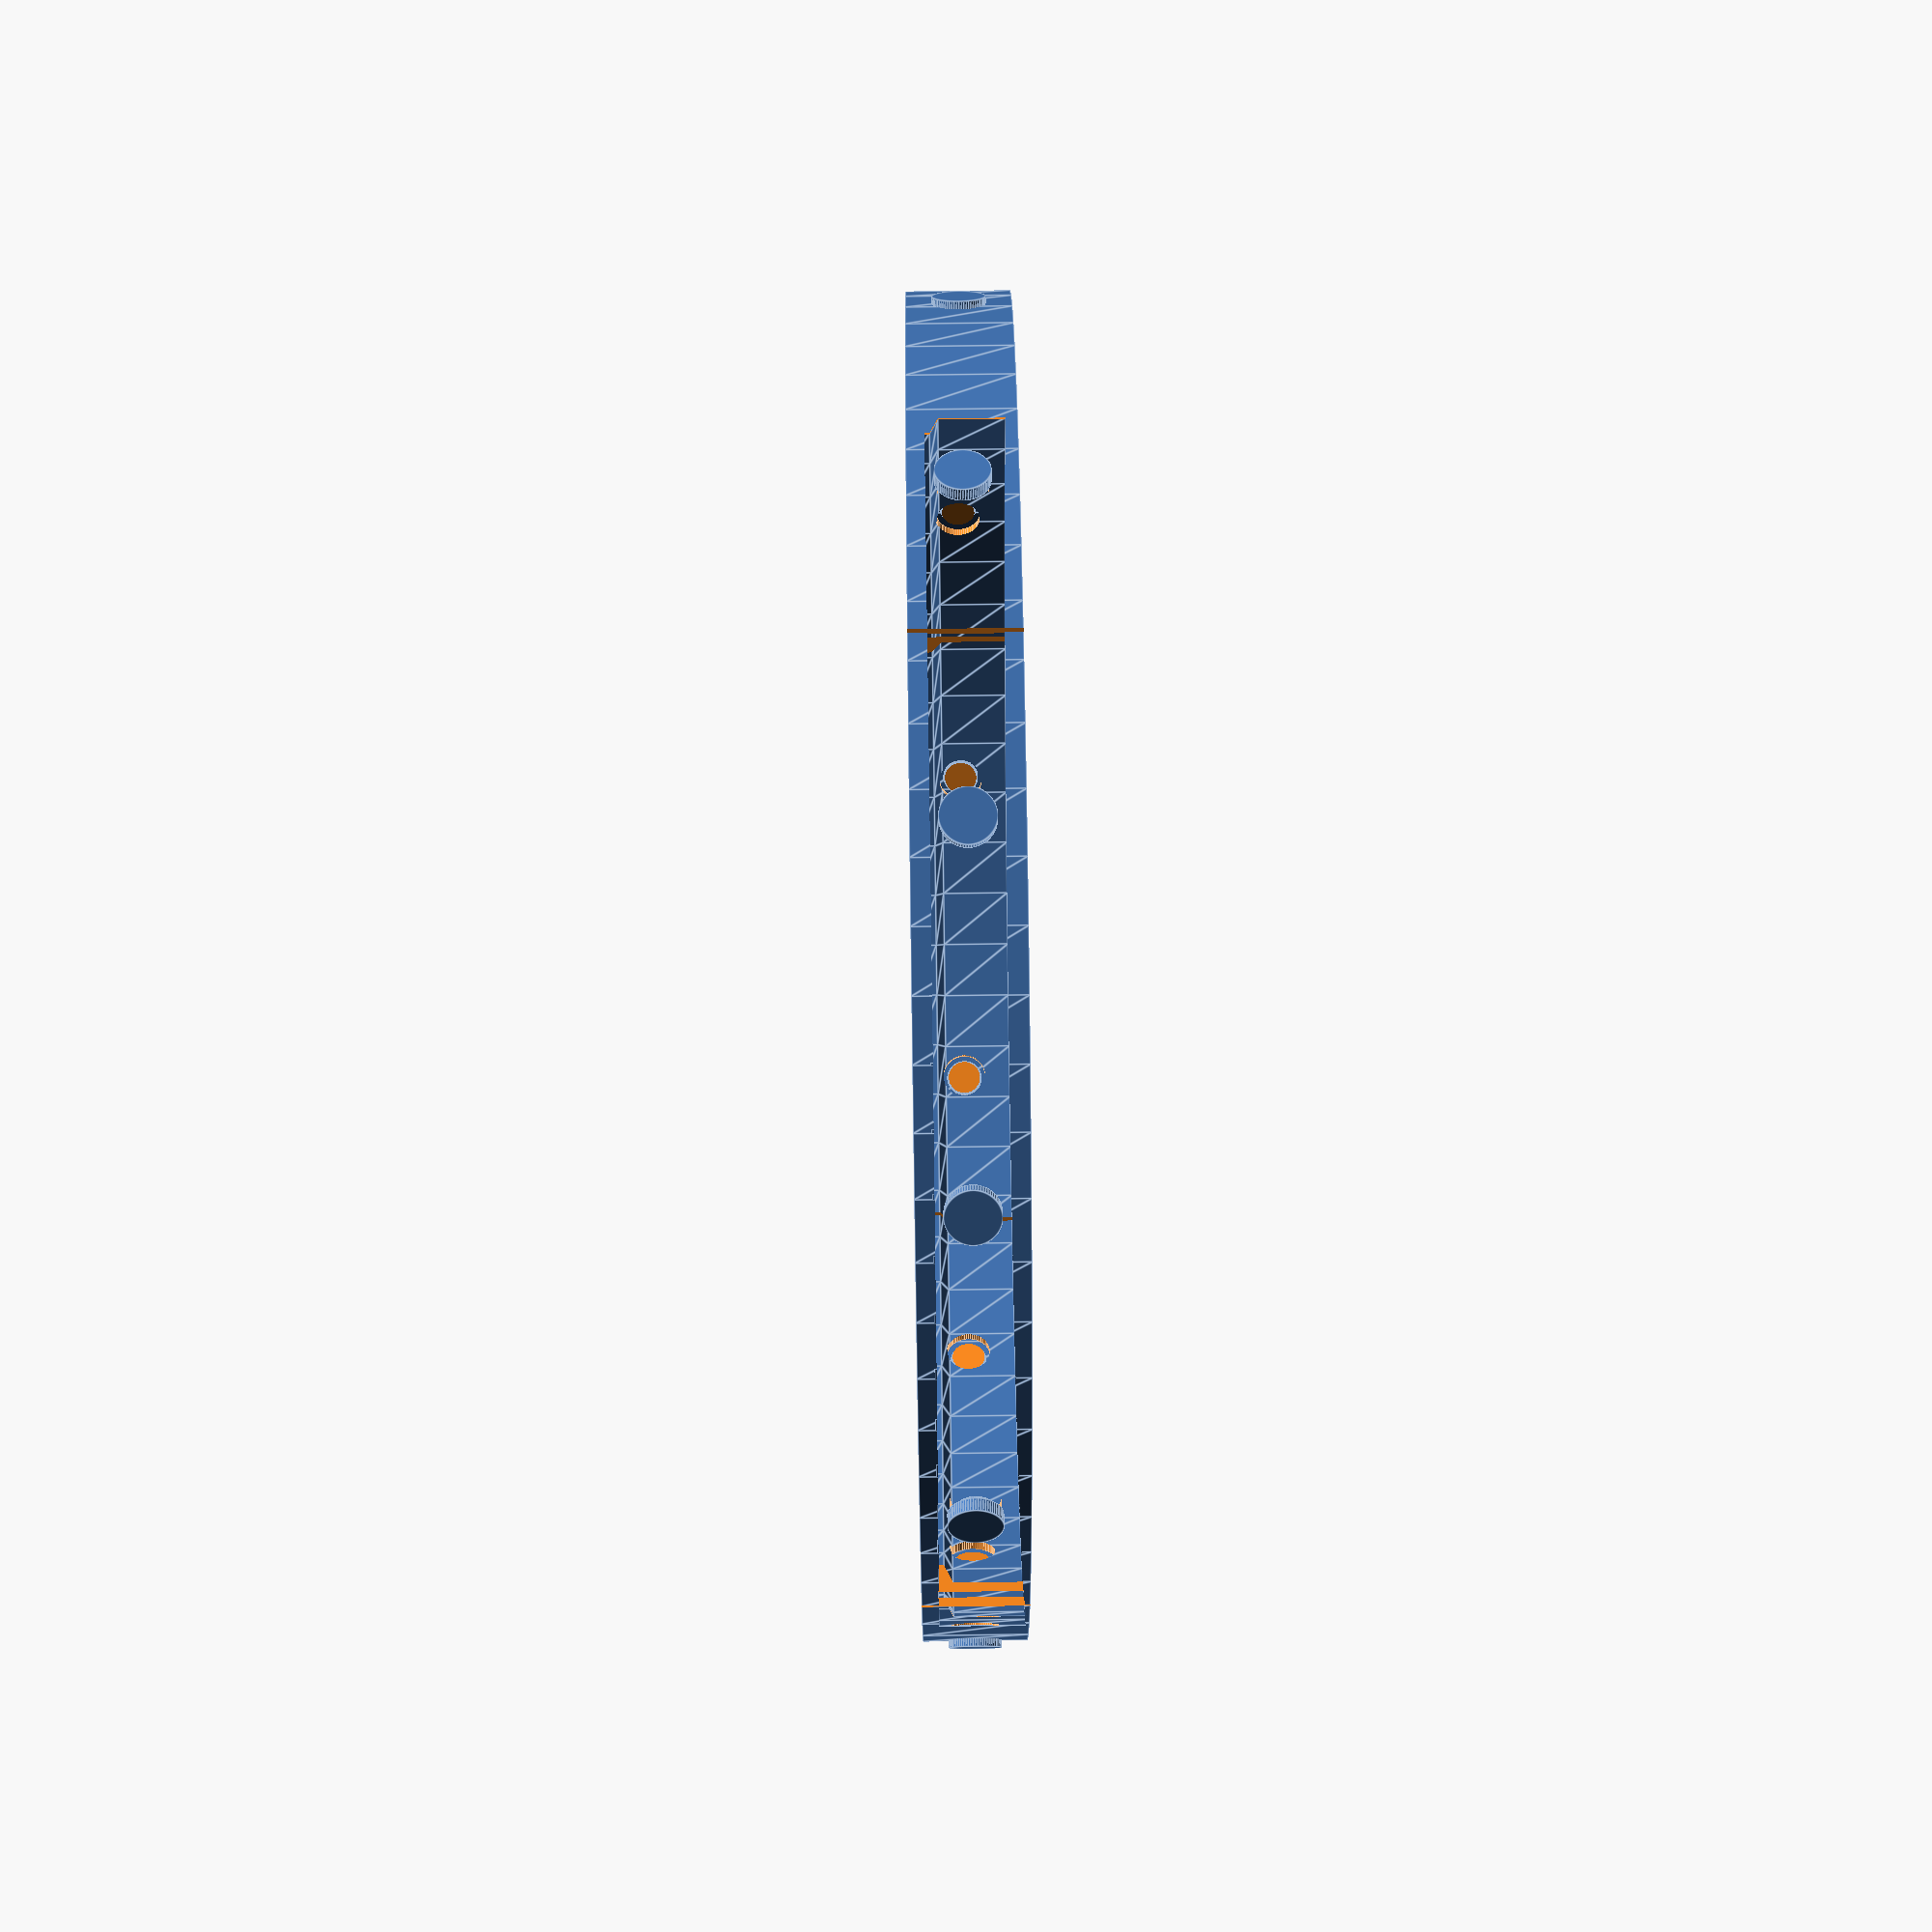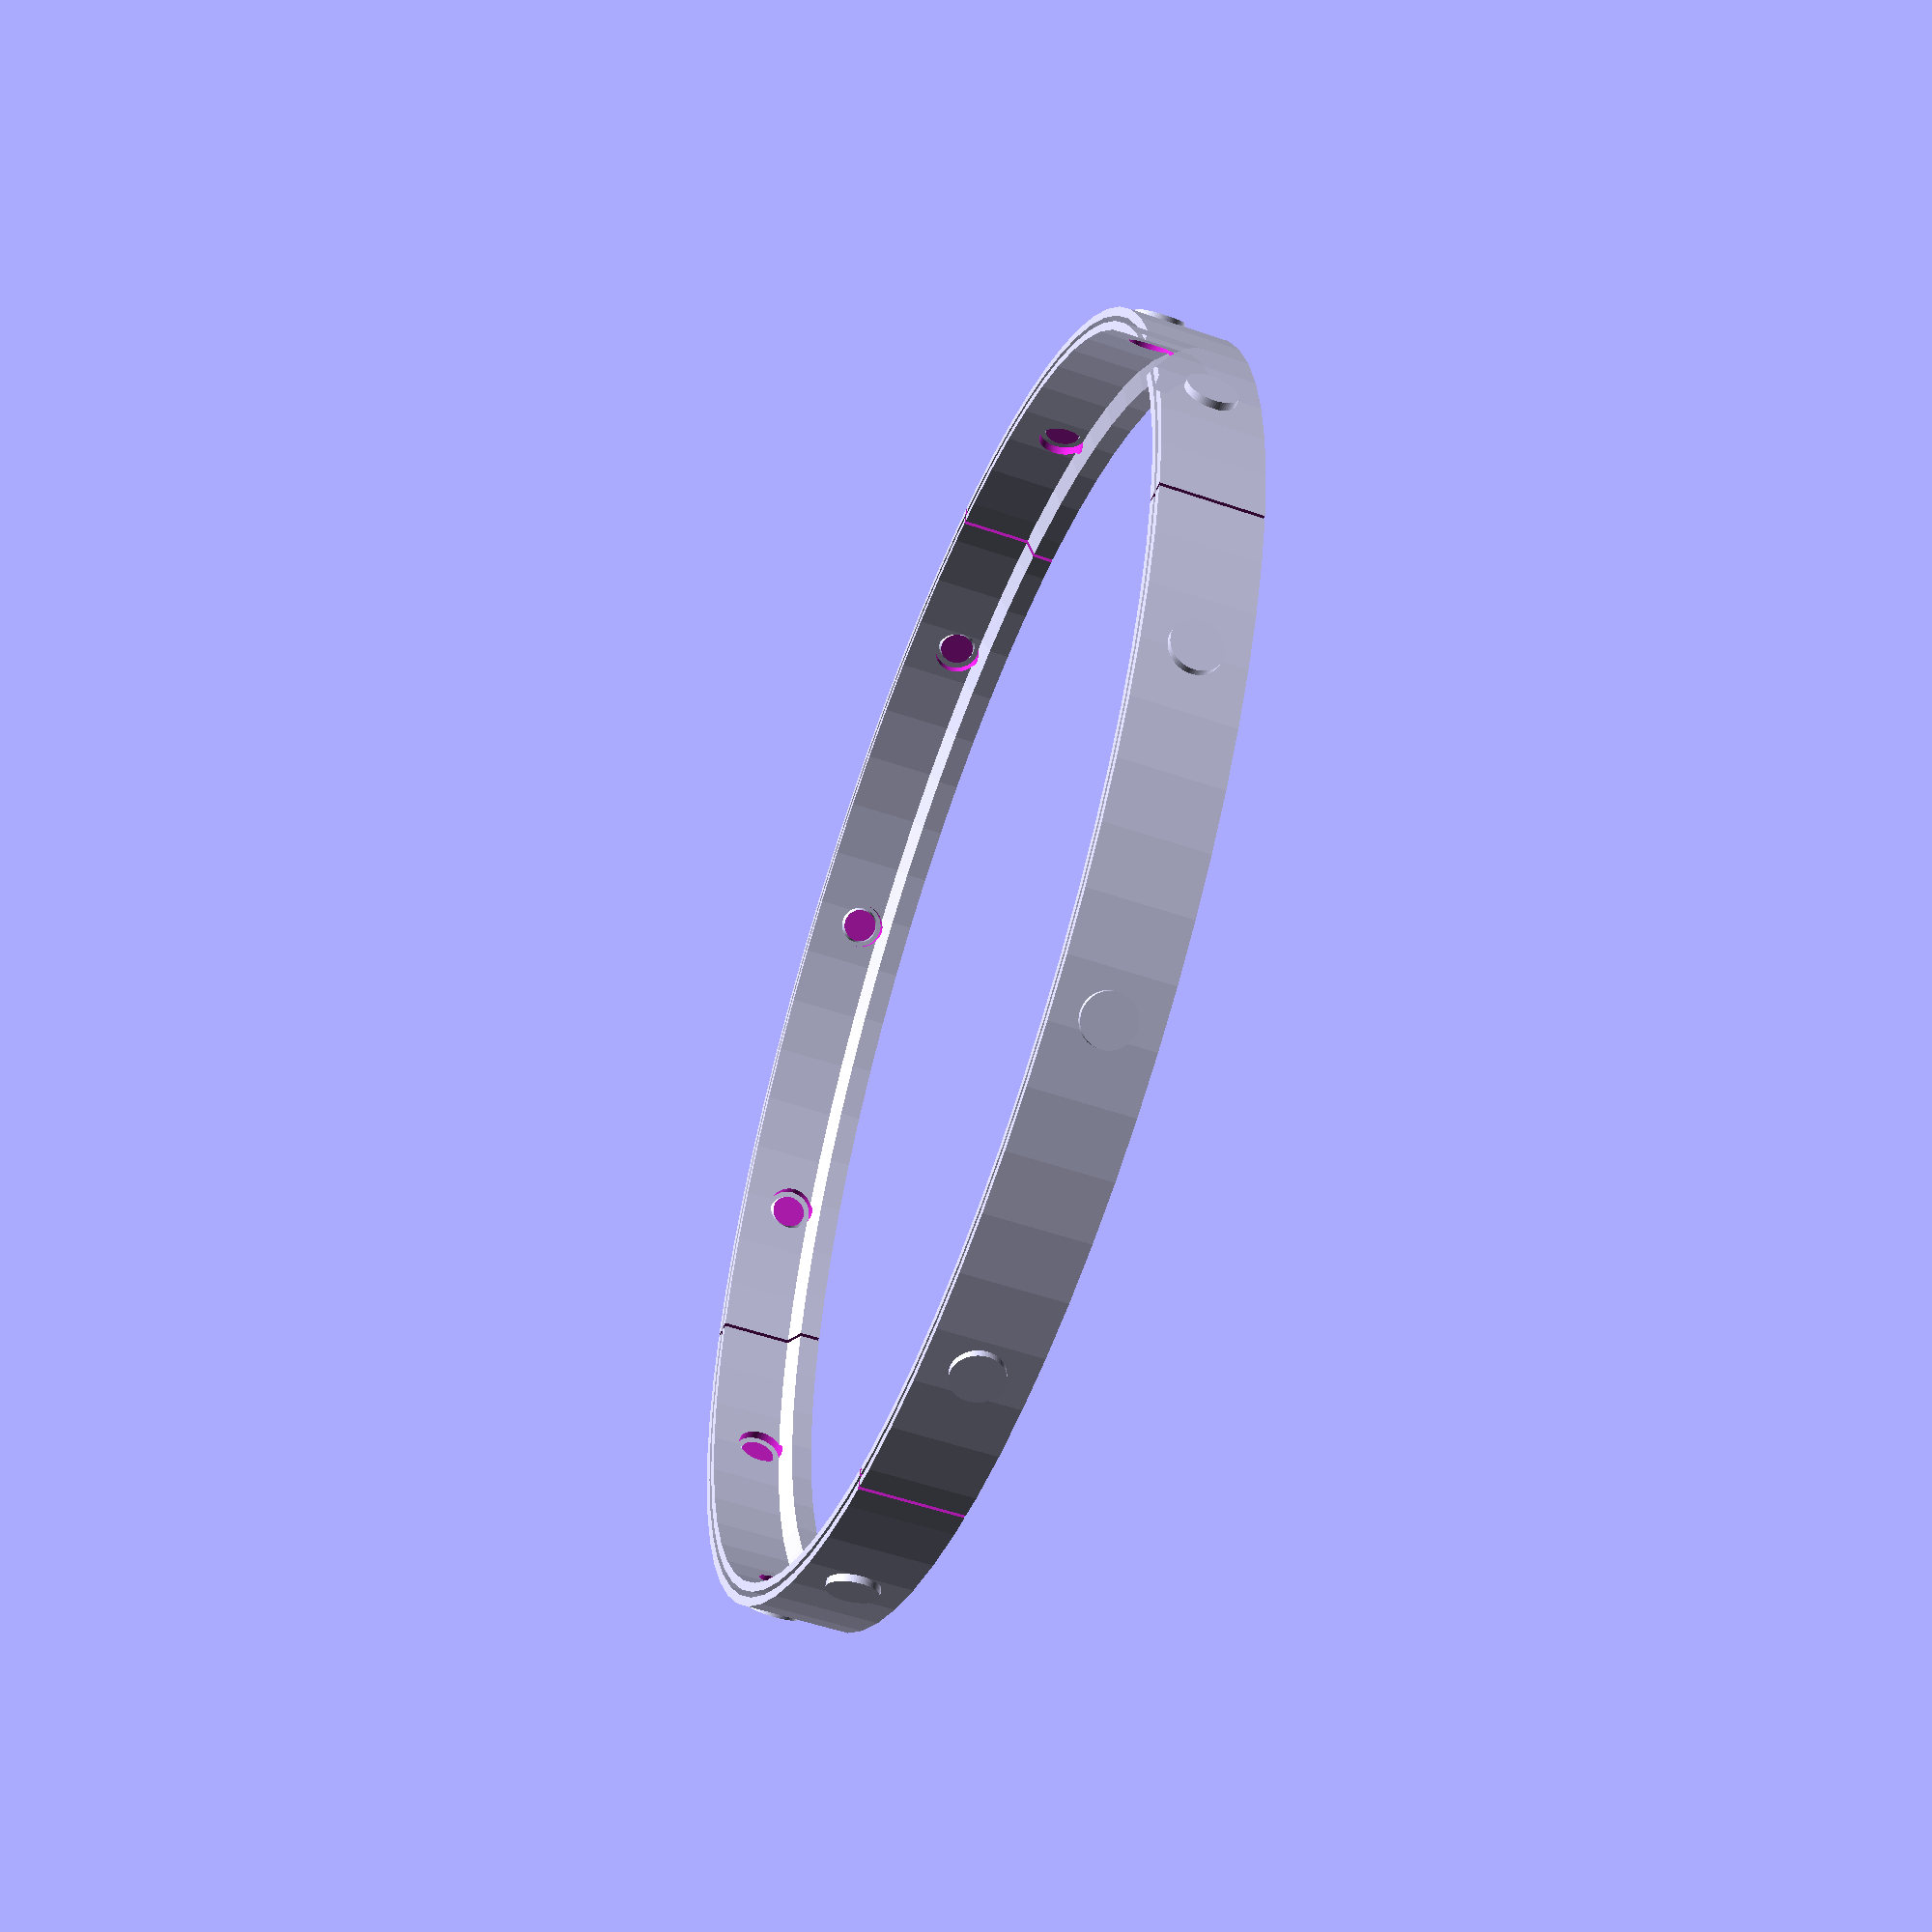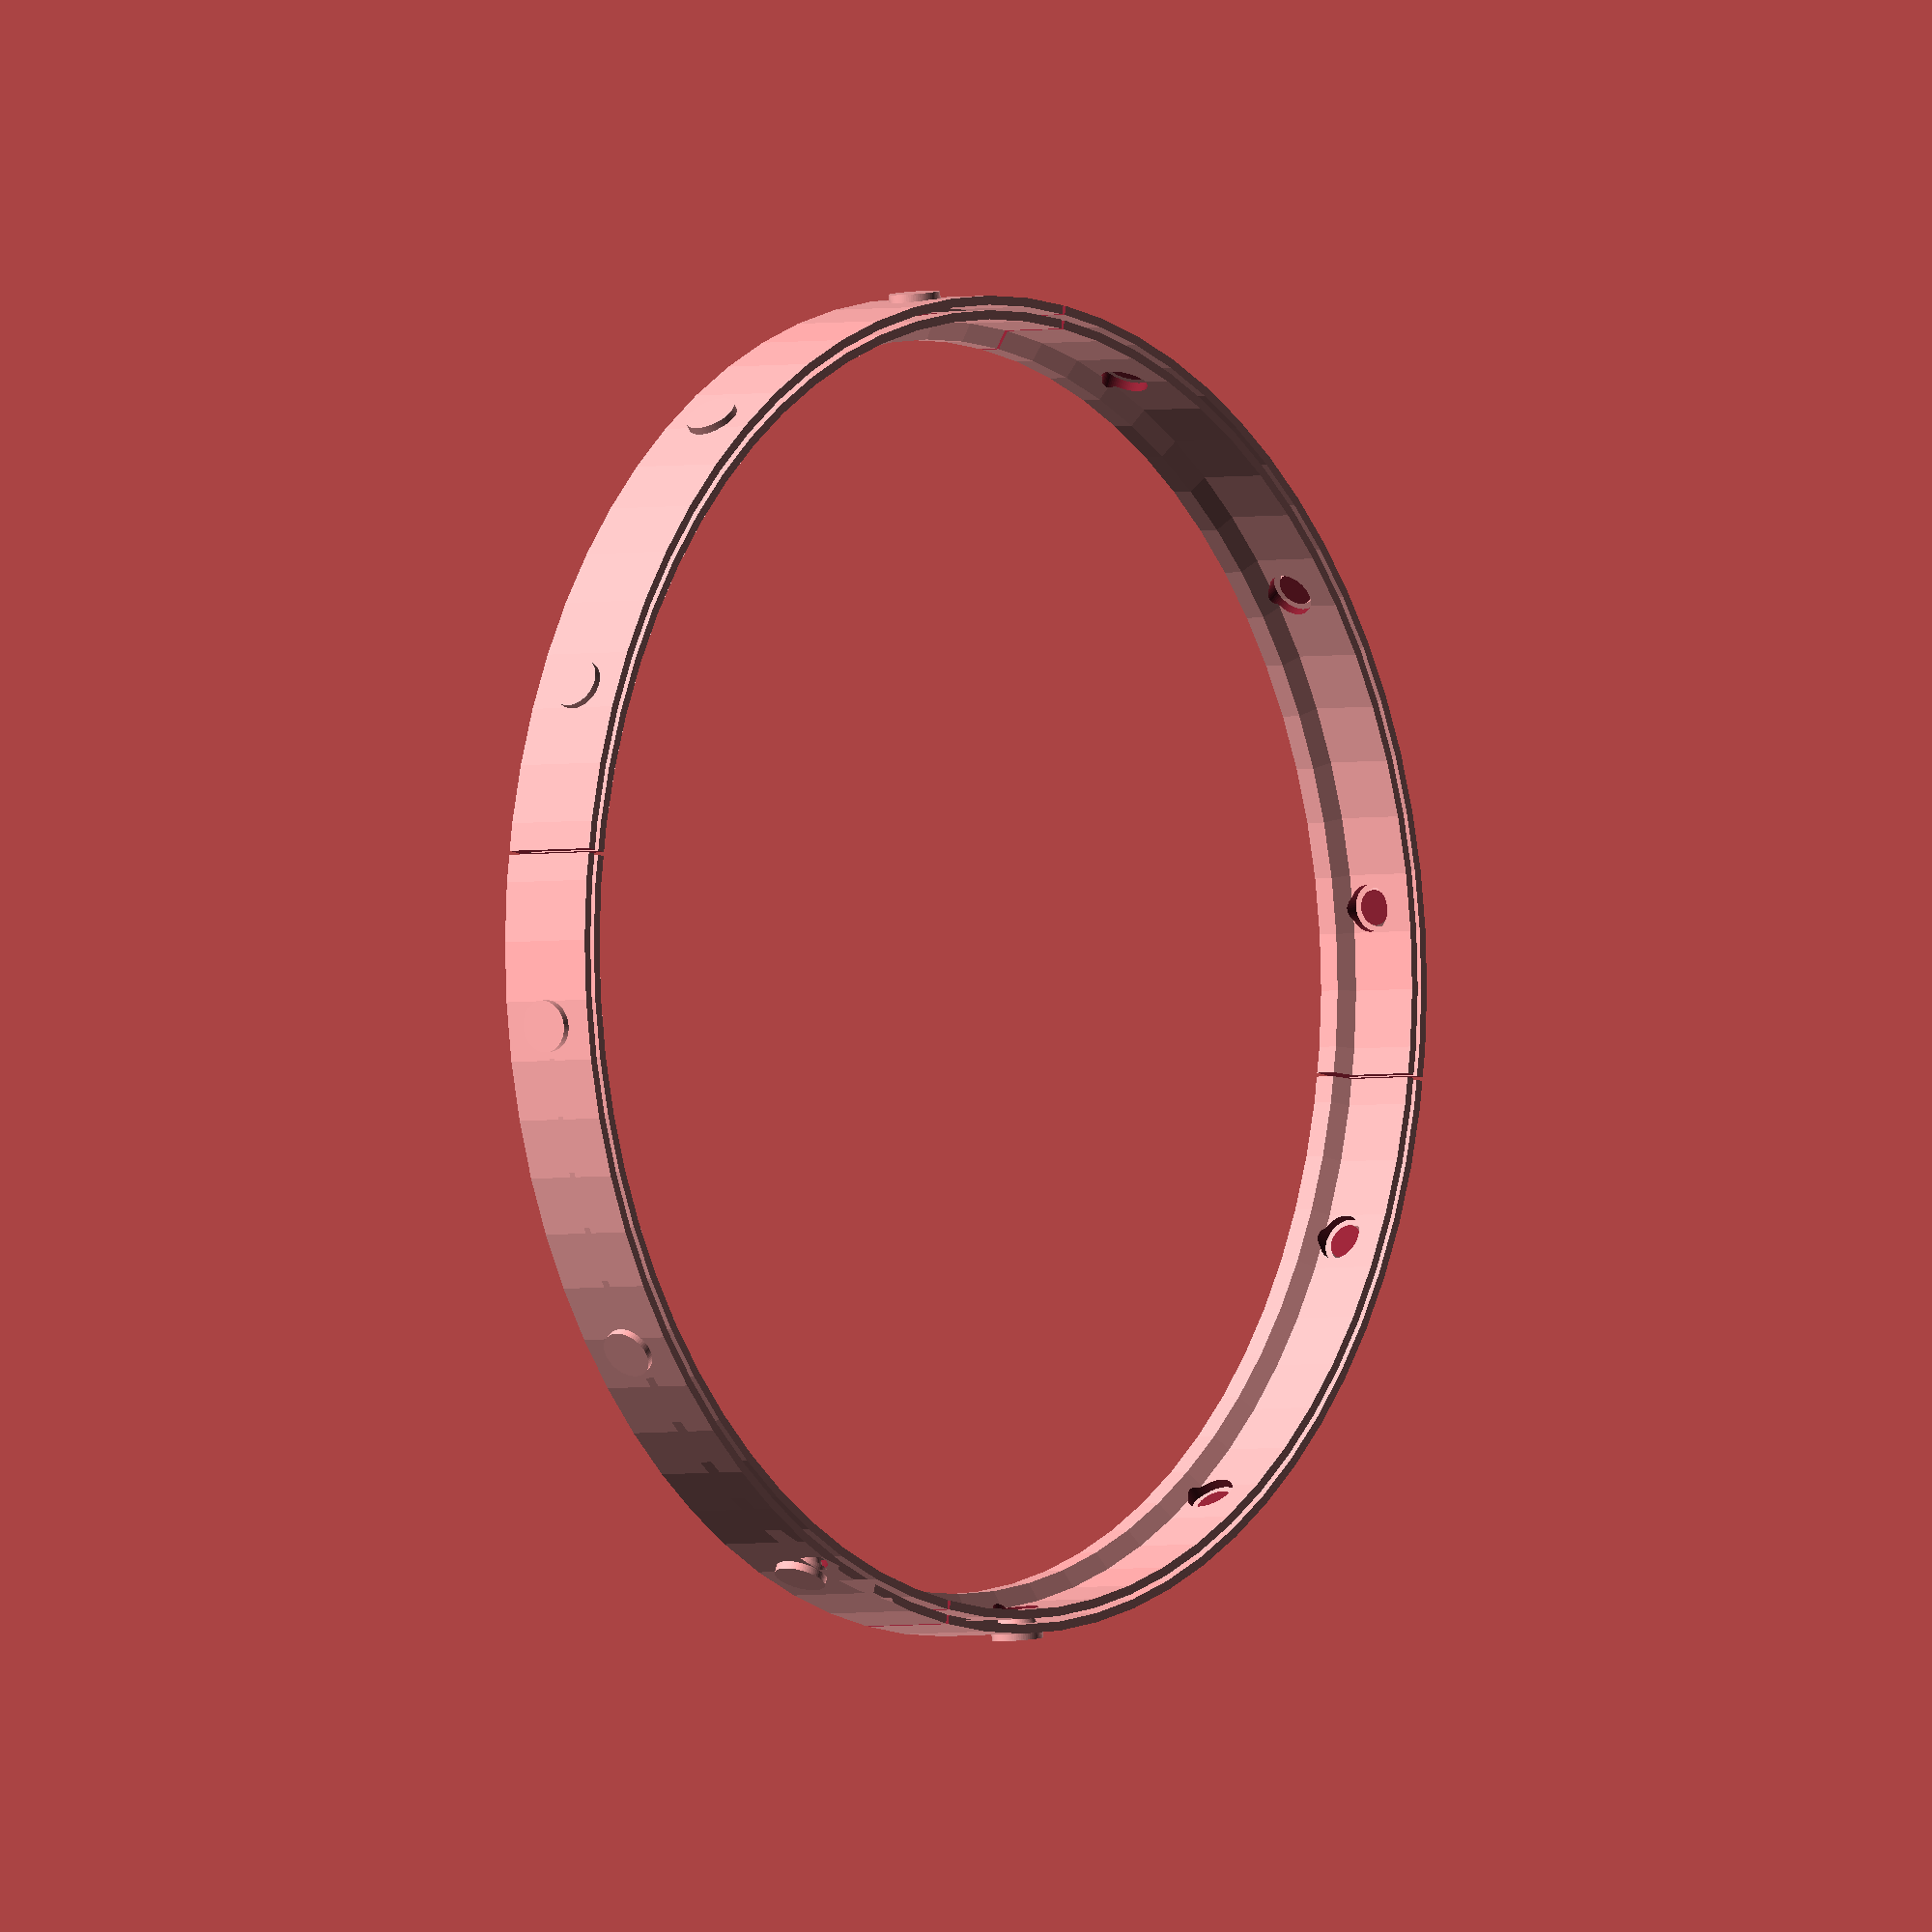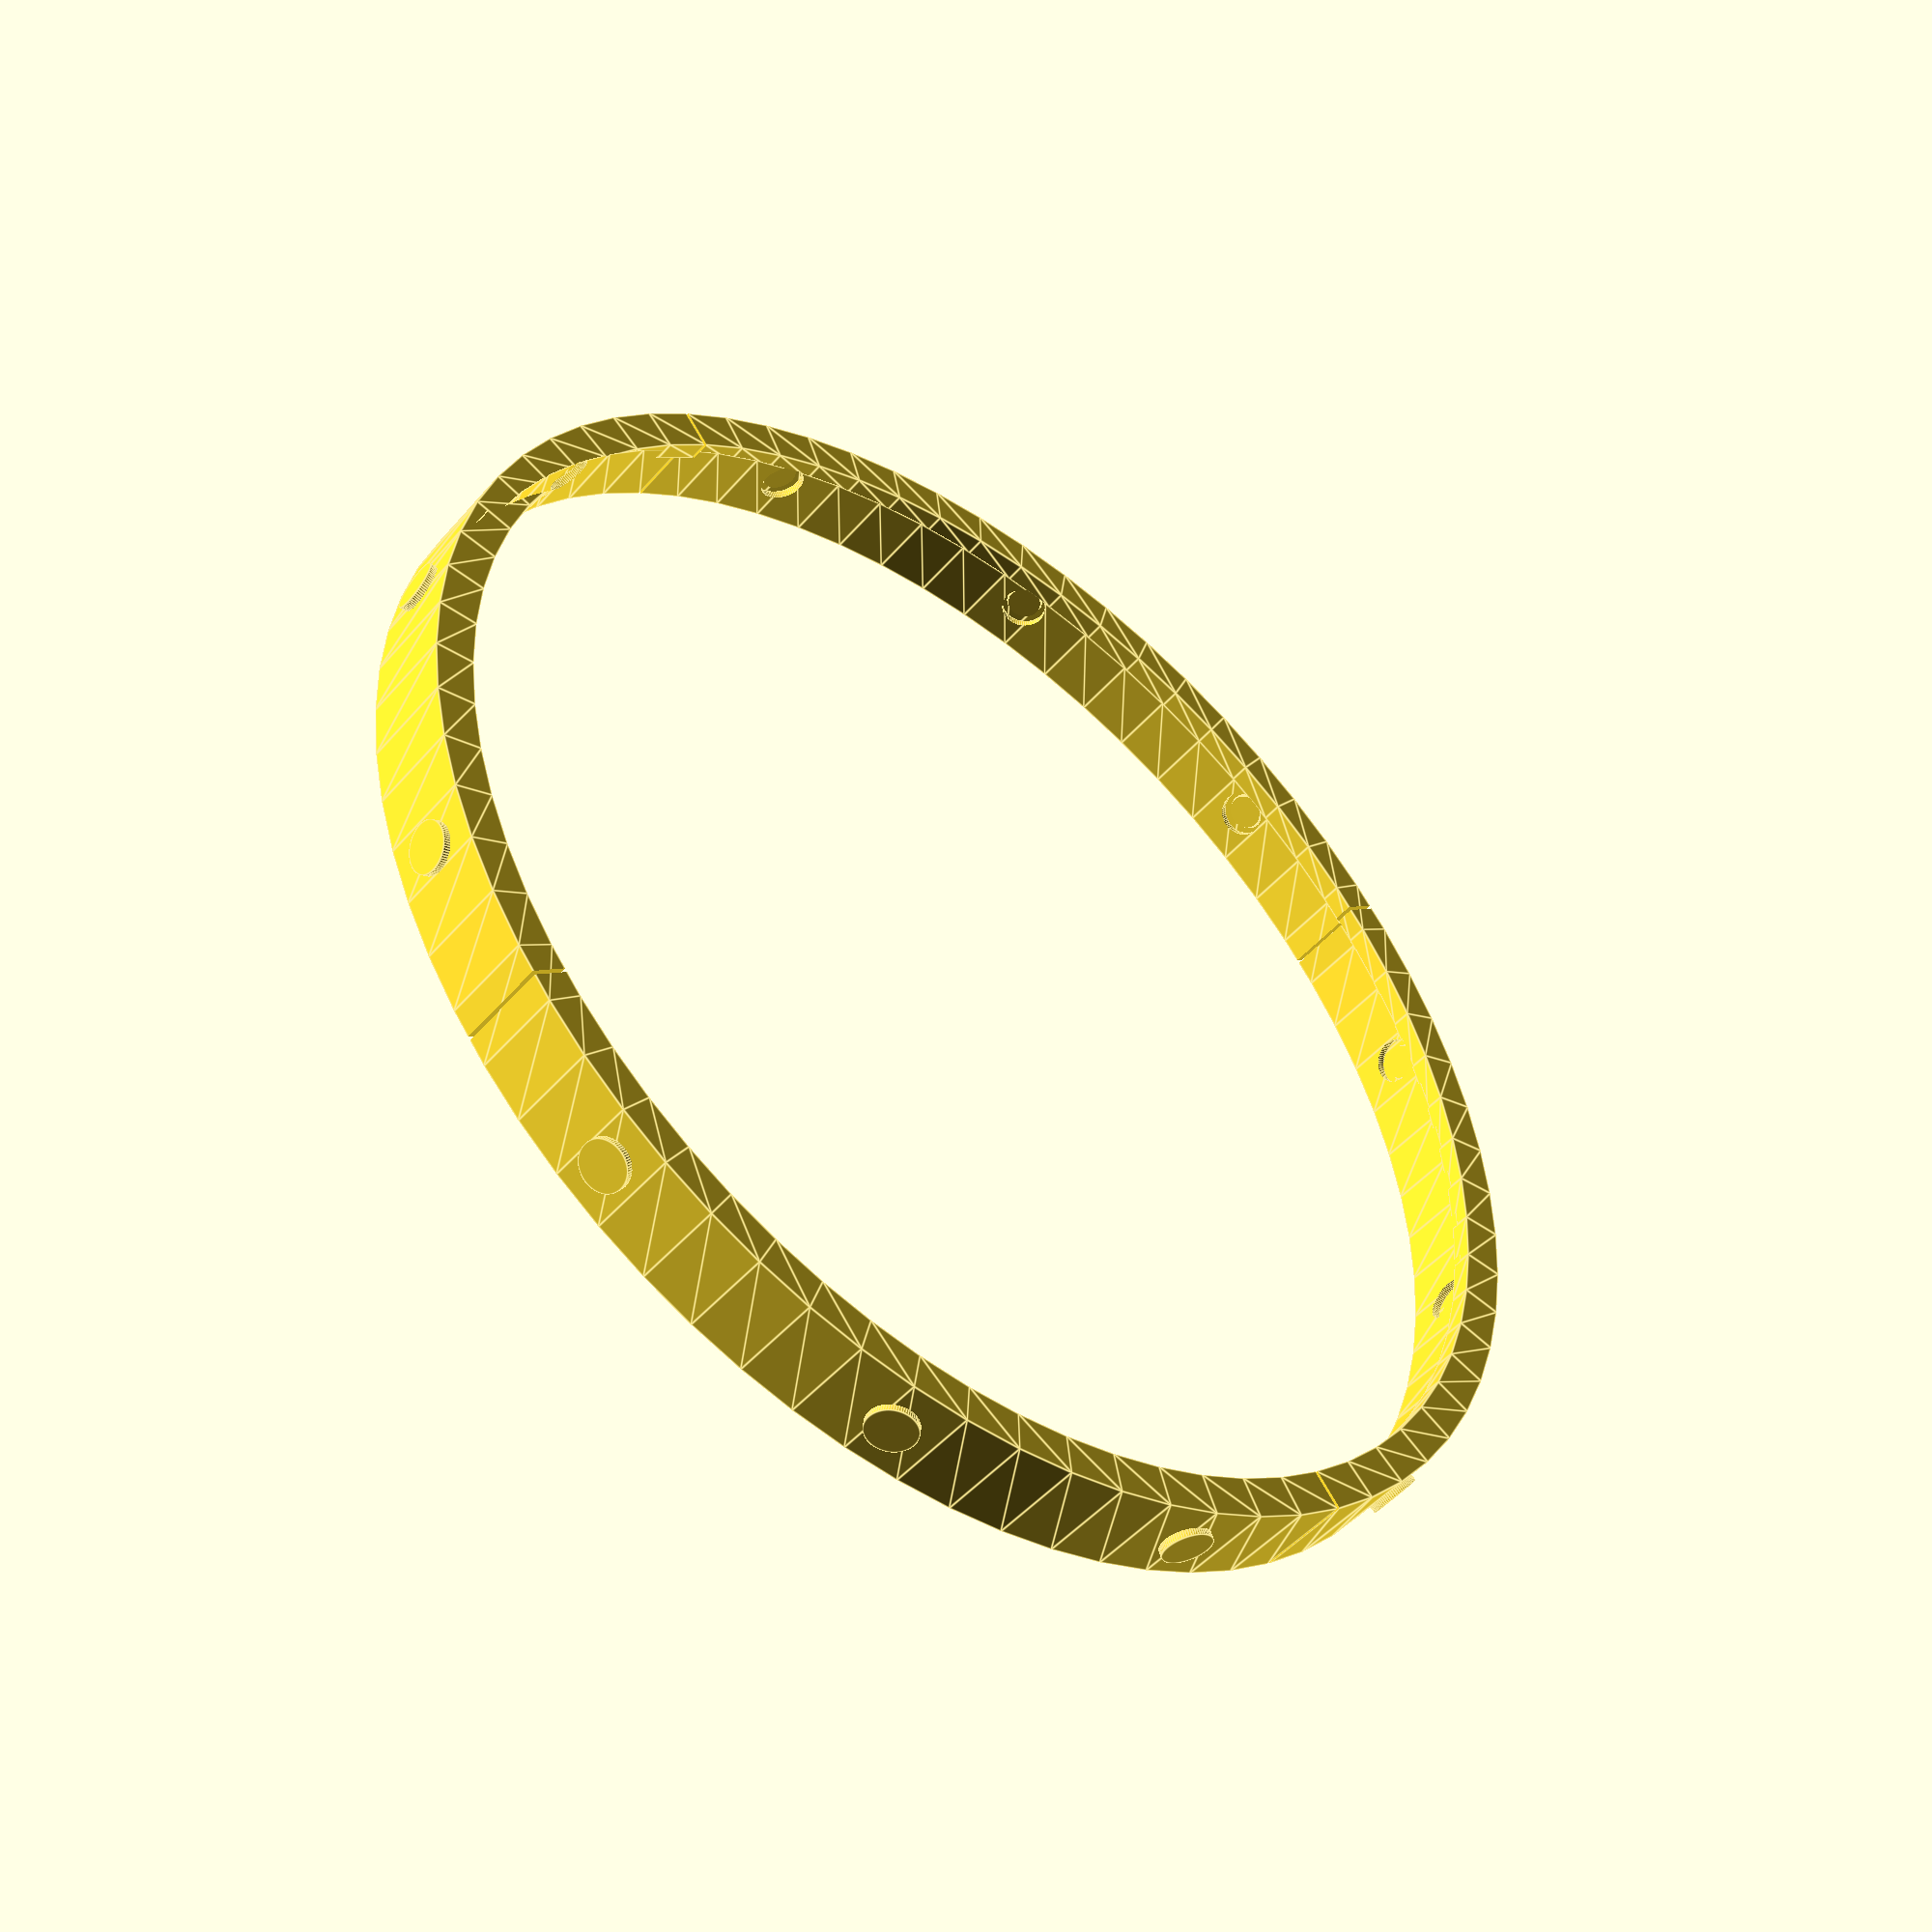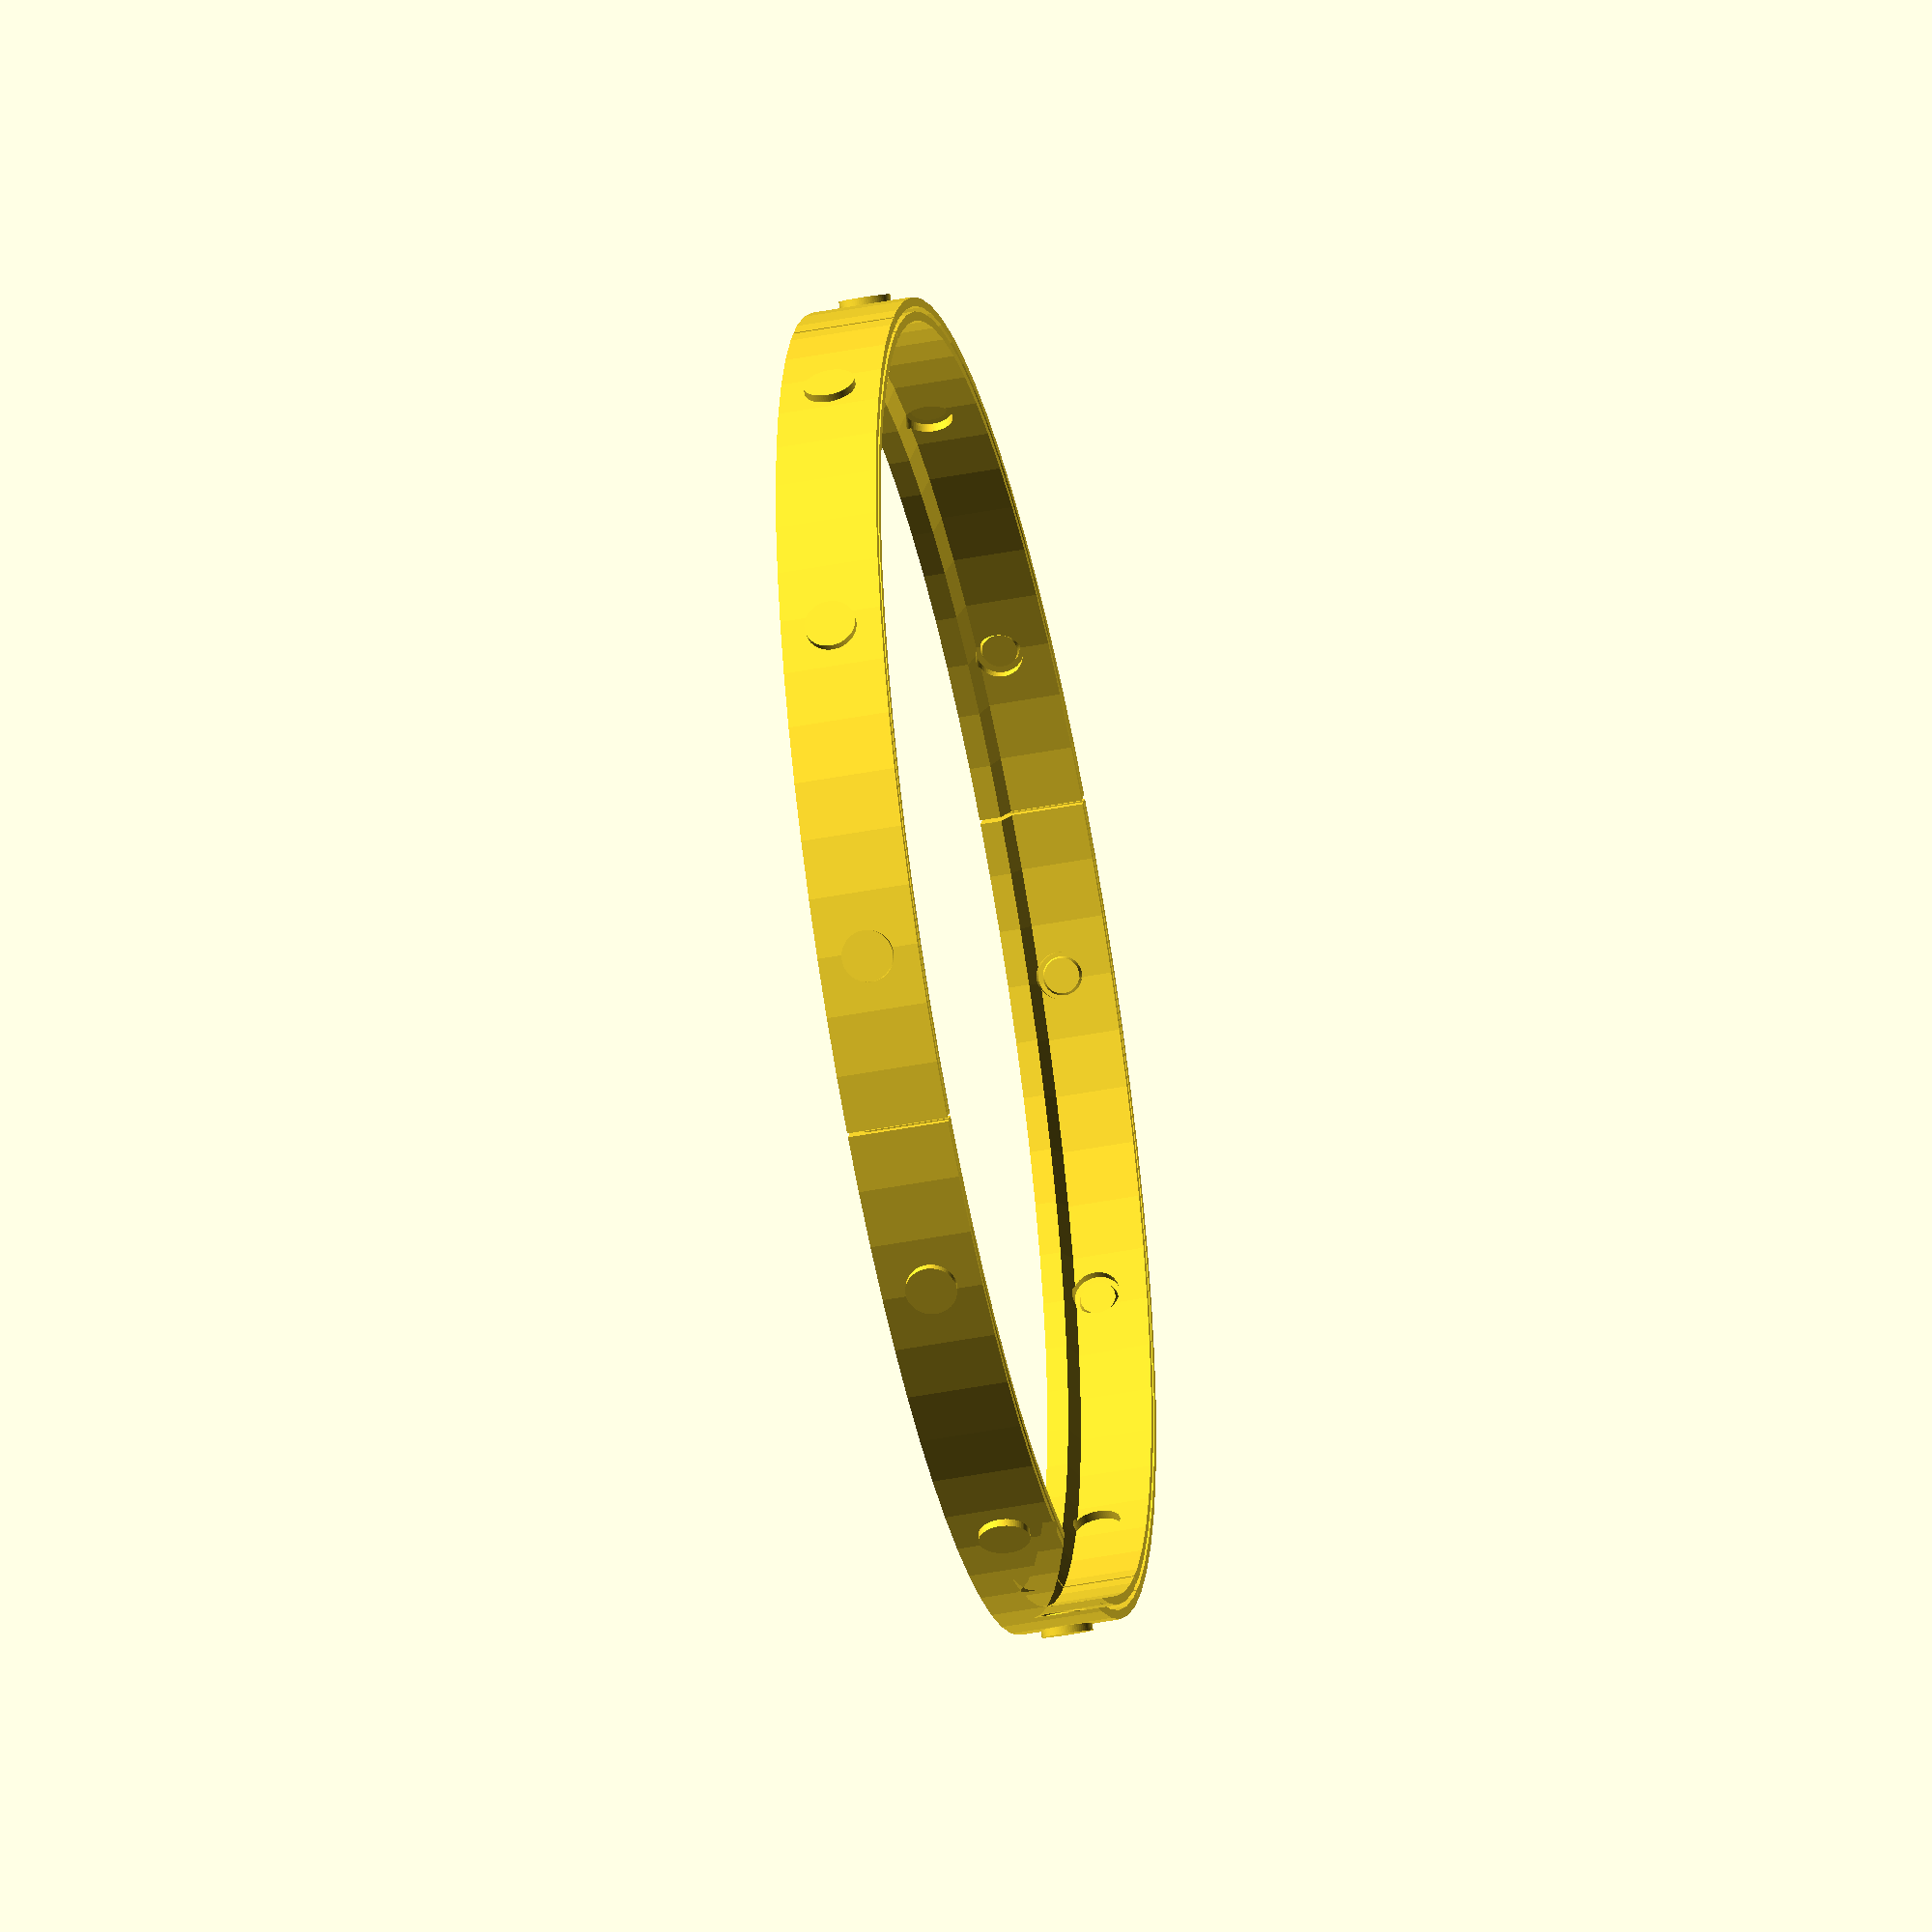
<openscad>
$fn=70;

//119 x 30

RADIUS=85;
BASEWIDTH=5.3;
BASEHIEGHT=3.85;
VANEWIDTH=1.15;
CHANNELWIDTH=.7;
HEIGHT=13;
INSIDEHEIGHT=2.7;


difference()
{
    union()
    {
        rotate_extrude(angle = 360, convexity = 2) 
        translate([-RADIUS,0,0])
        polygon(points=[[0,0],[BASEWIDTH, 0],[BASEWIDTH,INSIDEHEIGHT],[2*VANEWIDTH + CHANNELWIDTH, BASEHIEGHT],
        [2*VANEWIDTH + CHANNELWIDTH, HEIGHT], [VANEWIDTH + CHANNELWIDTH, HEIGHT], [VANEWIDTH + CHANNELWIDTH, 2],
        [VANEWIDTH, 2], [VANEWIDTH, HEIGHT], [0, HEIGHT]]);

        for(a=[0:30:360])
        {
            rotate([0,0,a+15])
            translate([0, RADIUS,6.5])
            rotate([90,0,0])
            union()
            {
                cylinder(VANEWIDTH + .6, d=6.6, center=true);
                cylinder(VANEWIDTH+CHANNELWIDTH+.6, 3, 2);
            }
        }

    }
    union()
    {
       cube([.5,2*RADIUS+2,2*HEIGHT+2],center=true);
       cube([2*RADIUS+2,.5,2*HEIGHT+2],center=true);
        
        for(a=[0:30:360])
        {
            translate([0,0,HEIGHT/2])
            rotate([90,0,a+15])
            cylinder(2*(RADIUS - VANEWIDTH- CHANNELWIDTH), d=6, center=true);
        }
        
    }
}


</openscad>
<views>
elev=292.6 azim=3.5 roll=269.2 proj=p view=edges
elev=234.9 azim=192.4 roll=109.9 proj=p view=wireframe
elev=2.4 azim=98.0 roll=309.0 proj=o view=solid
elev=227.5 azim=127.8 roll=38.3 proj=p view=edges
elev=47.3 azim=299.2 roll=282.1 proj=o view=solid
</views>
